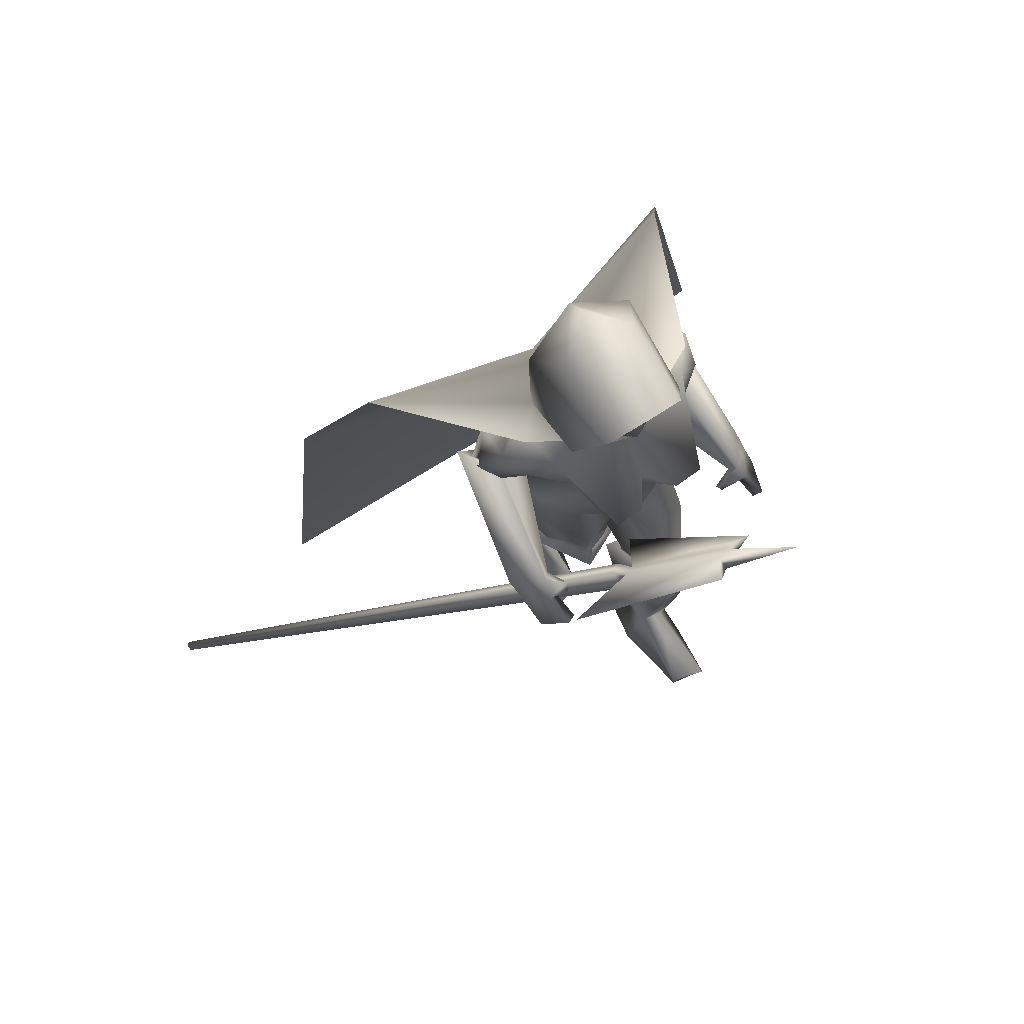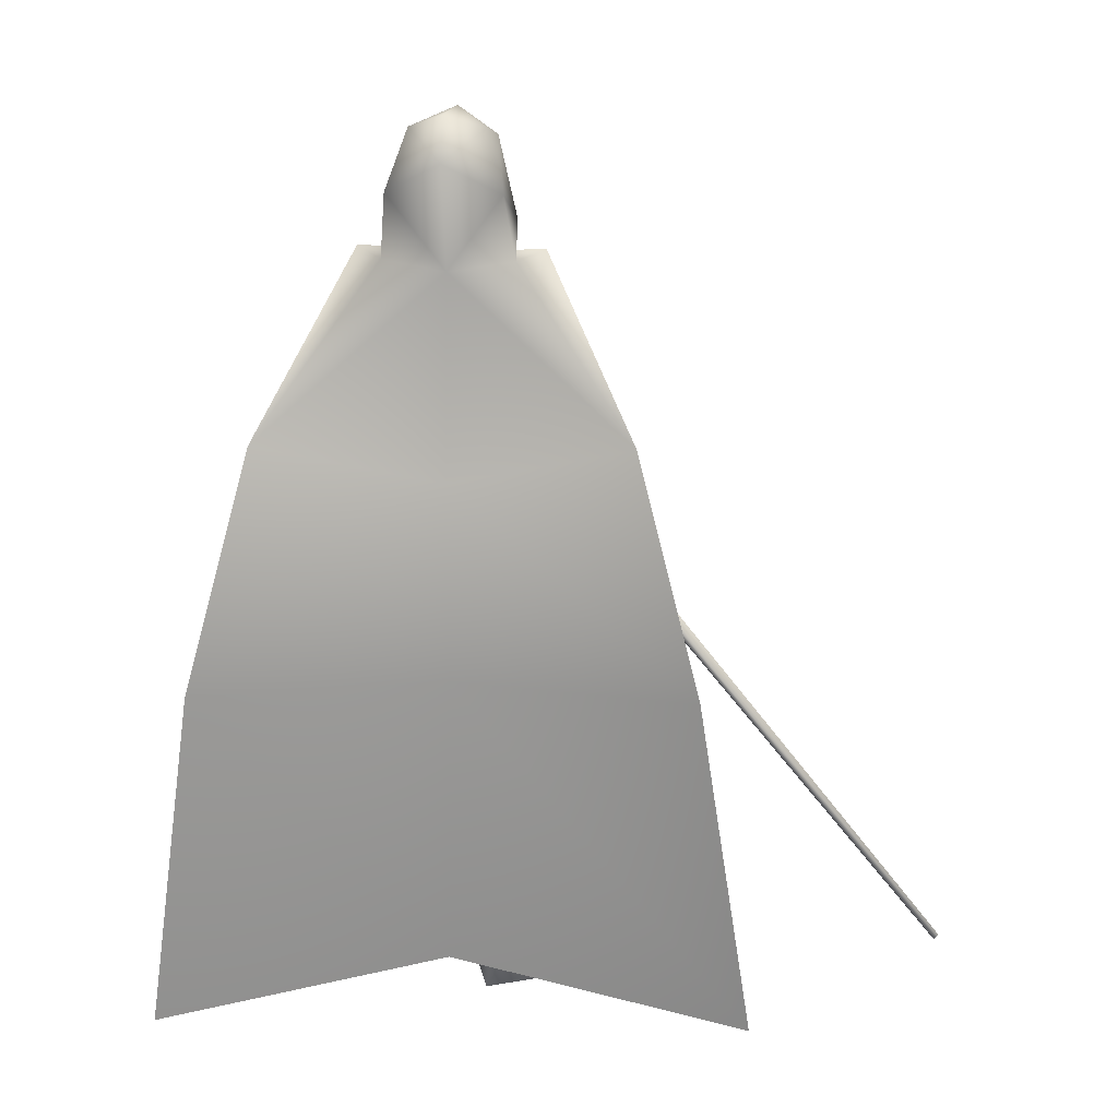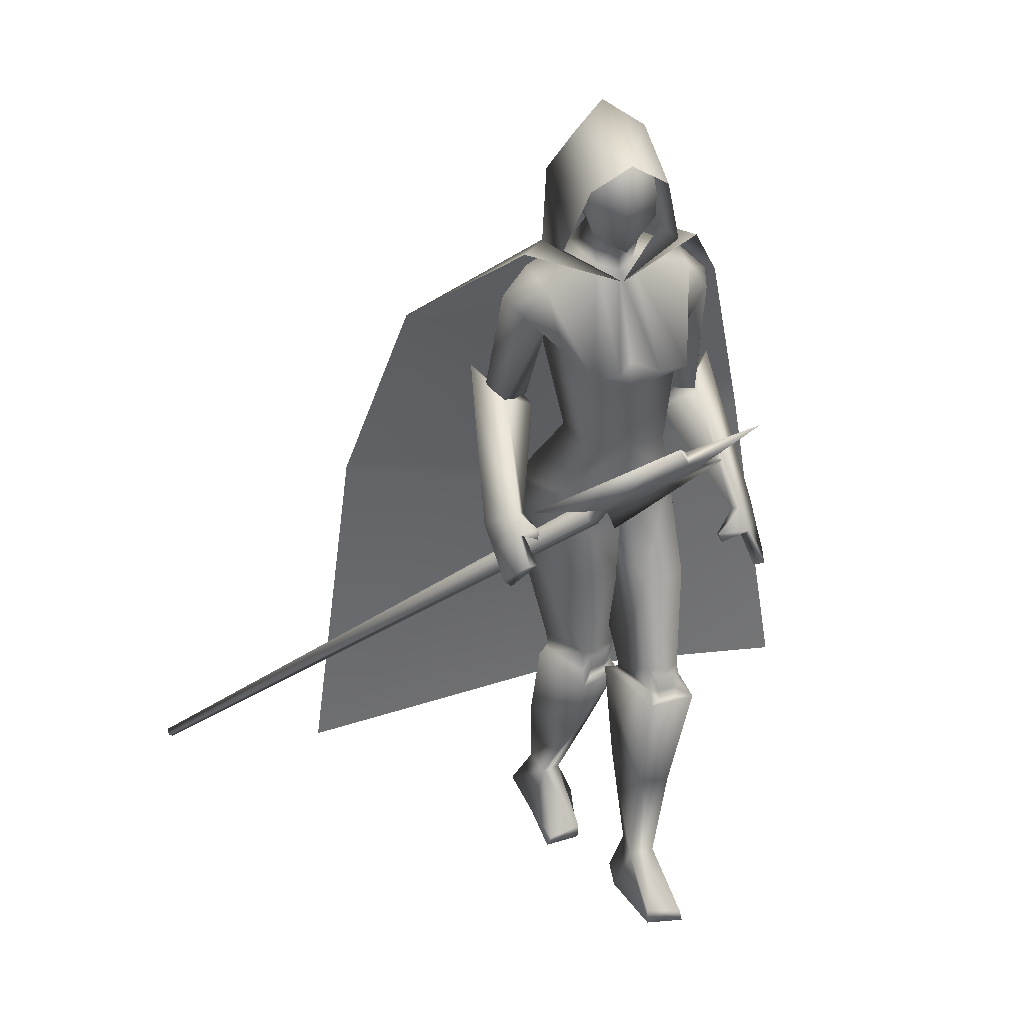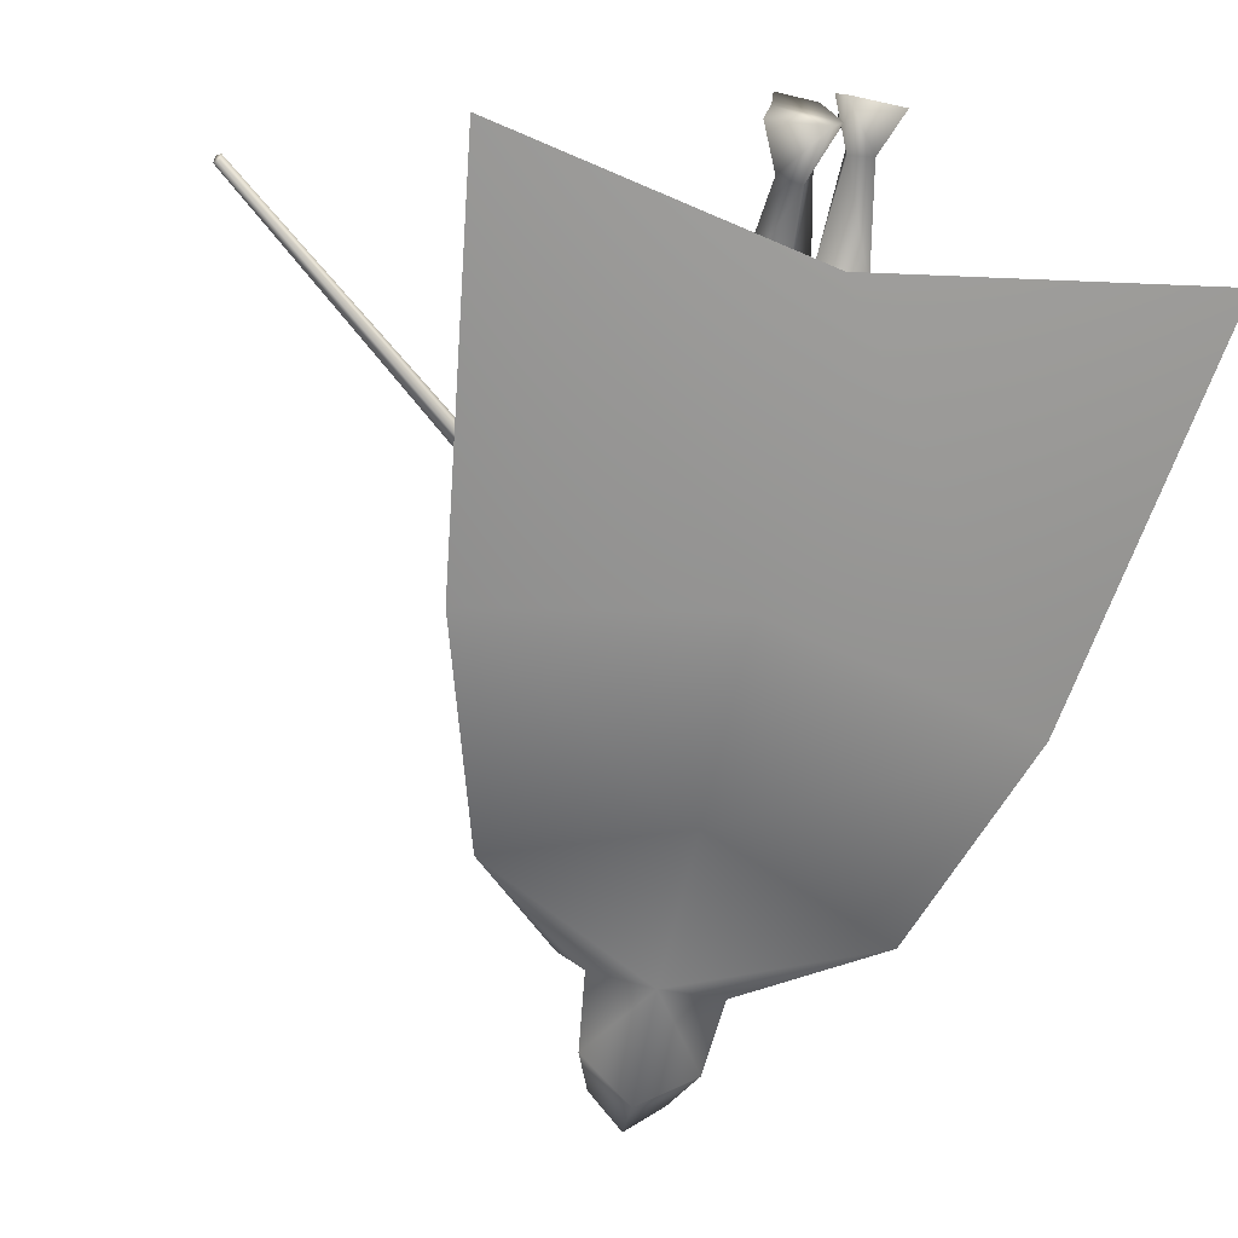
<metadata>
{"format":"obj","ext":"obj","renderer":"f3d","projection":"perspective","resolution":1024,"background":"white","views":[{"elev":78.5,"azim":-31.6,"up":"+Y"},{"elev":24.6,"azim":-175.2,"up":"+Y"},{"elev":35.7,"azim":-13.5,"up":"+Y"},{"elev":-70.3,"azim":-12.2,"up":"+Z"}]}
</metadata>
<code>
o Cube_Cube.001
v -1.086 -0.6295 -0.6308
v -1.087 -0.6198 -0.6459
v -1.077 -0.6268 -0.6509
v -1.076 -0.6366 -0.6358
v -0.1175 0.3123 -0.04795
v -0.1194 0.338 -0.0875
v -0.09392 0.3196 -0.1007
v -0.09205 0.2939 -0.06112
v -0.07323 0.3288 -0.05267
v -0.07421 0.3423 -0.07352
v -0.08765 0.3521 -0.06658
v -0.08666 0.3385 -0.04573
v 0.08085 0.5025 0.05957
v 0.07941 0.5222 0.02912
v 0.09903 0.508 0.01898
v 0.1005 0.4883 0.04943
v 0.04881 0.5694 0.08241
v -0.2519 0.3689 -0.03352
v 0.1694 0.4822 0.02011
v -0.02449 0.2043 -0.1511
v 0.2181 0.6292 0.1137
v 0.08697 0.8335 -0.4295
v -0.07533 0.8335 -0.4253
v 0.005081 0.8326 -0.4556
v 0.04971 0.8132 -0.3346
v -0.03315 0.8132 -0.3324
v 0.1863 0.7859 -0.4326
v -0.1774 0.7887 -0.4074
v 0.1832 0.7837 -0.3242
v -0.158 0.7796 -0.3033
v 0.002339 0.7575 -0.4664
v 0.002697 0.5517 -0.4595
v 0.1511 0.6465 -0.4601
v -0.1468 0.6483 -0.4453
v 0.01612 0.5518 -0.2034
v 0.1522 0.6386 -0.2745
v -0.1253 0.6358 -0.263
v 0.0174 0.4139 -0.1791
v 0.1061 0.3969 -0.2197
v -0.07502 0.3969 -0.2102
v 0.007585 0.3759 -0.3663
v 0.1244 0.3999 -0.3384
v -0.1057 0.3999 -0.3263
v 0.2505 0.4595 -0.4223
v -0.2659 0.4732 -0.4353
v 0.2274 0.4216 -0.3687
v -0.2329 0.4252 -0.3973
v 0.1738 0.4449 -0.4827
v -0.2086 0.468 -0.5156
v 0.1577 0.4233 -0.3862
v -0.1701 0.4281 -0.4321
v 0.2851 0.4601 -0.4628
v -0.2906 0.4882 -0.4901
v 0.2307 0.4206 -0.3572
v -0.2282 0.4459 -0.397
v 0.1791 0.3185 -0.4653
v -0.2238 0.3258 -0.4986
v 0.1438 0.384 -0.3724
v -0.1547 0.3951 -0.4309
v 0.1498 0.2324 -0.2963
v -0.1225 0.2402 -0.2718
v -0.029 0.1626 -0.4999
v 0.1714 0.1682 -0.4685
v -0.1944 0.1982 -0.4356
v 0.05725 0.03693 -0.1552
v 0.01576 -0.000869 -0.2619
v -0.02664 0.0356 -0.4182
v 0.1754 0.06819 -0.4333
v -0.213 0.1088 -0.4071
v -0.0354 0.06081 -0.4616
v 0.1328 -0.205 -0.1111
v -0.06502 -0.245 -0.2534
v 0.05515 -0.1899 -0.0833
v 0.01594 -0.2385 -0.2744
v 0.01383 -0.2578 -0.2101
v -0.03515 -0.258 -0.4137
v 0.1477 -0.2231 -0.2186
v -0.1412 -0.2256 -0.3305
v 0.1605 -0.2708 -0.06147
v -0.07154 -0.3271 -0.2189
v 0.0506 -0.2673 -0.04173
v 0.02856 -0.3277 -0.2686
v -0.01263 -0.2846 -0.2373
v -0.03392 -0.2697 -0.4564
v 0.1589 -0.2921 -0.2071
v -0.1563 -0.2931 -0.3344
v 0.1078 -0.8594 0.000395
v -0.1621 -0.8748 -0.3801
v -0.02243 -0.8702 -0.0608
v -0.03657 -0.8819 -0.45
v -0.009496 -0.8862 -0.1518
v -0.06621 -0.8836 -0.5443
v 0.1097 -0.8845 -0.1422
v -0.1826 -0.8703 -0.52
v 0.02108 -0.7853 -0.07287
v -0.07164 -0.7951 -0.4537
v 0.07669 -0.7656 -0.05997
v -0.1191 -0.7774 -0.4239
v 0.01896 -0.7728 -0.1299
v -0.08571 -0.7687 -0.5066
v 0.07213 -0.7811 -0.1335
v -0.1367 -0.7731 -0.4925
v 0.09171 -0.7992 0.1379
v -0.1451 -0.8428 -0.2379
v 0.01253 -0.7959 0.1177
v -0.06597 -0.8361 -0.2572
v 0.01364 -0.8383 0.1202
v -0.06707 -0.8782 -0.2621
v 0.09936 -0.836 0.1328
v -0.1528 -0.8782 -0.2493
v 0.359 0.05417 -0.1806
v -0.305 0.1402 -0.09588
v 0.3339 0.08017 -0.09778
v -0.2535 0.2028 -0.05579
v 0.3358 0.03415 -0.1918
v -0.2854 0.1154 -0.1039
v 0.3093 0.07496 -0.1016
v -0.2319 0.1943 -0.06622
v 0.2892 0.2042 -0.1618
v -0.2533 0.2796 -0.1626
v 0.3397 0.1708 -0.2388
v -0.3237 0.2246 -0.2116
v 0.3138 0.144 -0.2604
v -0.3083 0.1901 -0.2324
v 0.2702 0.1973 -0.1736
v -0.2389 0.2664 -0.1768
v 0.01989 0.2255 -0.2502
v 0.1575 0.02209 -0.1864
v -0.08525 -0.006459 -0.2299
v 0.3069 0.1486 -0.1409
v -0.2616 0.244 -0.123
v 0.3449 0.1278 -0.2098
v -0.3148 0.1891 -0.1623
v 0.3202 0.1071 -0.2212
v -0.2947 0.1633 -0.172
v 0.2872 0.141 -0.152
v -0.2461 0.2306 -0.1363
v 0.2418 0.1198 -0.1534
v -0.2169 0.2254 -0.1223
v 0.2439 0.1221 -0.148
v -0.2178 0.23 -0.1181
v 0.2335 0.1387 -0.1608
v -0.2112 0.2386 -0.1389
v 0.2354 0.1411 -0.1548
v -0.2117 0.2435 -0.1343
v 0.000491 -0.5351 -0.1936
v -0.0691 -0.5189 -0.4948
v 0.1133 -0.5495 -0.1805
v -0.1552 -0.5406 -0.4226
v 0.1029 -0.5243 -0.04943
v -0.06825 -0.5652 -0.3238
v 0.03393 -0.5185 -0.05223
v -0.01326 -0.5567 -0.3651
v 0.2489 0.7274 -0.4062
v -0.2394 0.7311 -0.3793
v 0.232 0.7176 -0.3355
v -0.2093 0.7121 -0.317
v 0.1637 0.7121 -0.3301
v -0.1409 0.7047 -0.324
v 0.1575 0.7185 -0.4548
v -0.1632 0.7299 -0.4453
v 0.06665 0.6319 -0.1402
v -0.02753 0.6319 -0.1353
v 0.1299 0.6349 -0.1443
v -0.09087 0.6349 -0.1327
v 0.2452 0.4156 -0.4381
v -0.2671 0.4342 -0.4685
v 0.2206 0.4244 -0.383
v -0.2261 0.4452 -0.4249
v 0.1826 0.356 -0.4761
v -0.2262 0.362 -0.5135
v 0.1574 0.3994 -0.3952
v -0.1728 0.4097 -0.4509
v 0.01201 -0.2744 -0.2027
v -0.03226 -0.2737 -0.4129
v 0.1475 -0.2685 -0.1942
v -0.1351 -0.2756 -0.3242
v 0.1387 -0.2527 -0.09189
v -0.06746 -0.2984 -0.2488
v 0.05592 -0.2438 -0.07009
v 0.01302 -0.2955 -0.2791
v 0.07523 -0.2446 -0.06797
v -0.001456 -0.2977 -0.2663
v 0.1213 -0.2495 -0.08024
v -0.04632 -0.2992 -0.2495
v 0.07876 -0.2749 -0.0672
v -0.009824 -0.3263 -0.2731
v 0.1191 -0.2768 -0.07507
v -0.04699 -0.3263 -0.2556
v 0.07485 -0.2079 -0.07966
v -0.001192 -0.2571 -0.2651
v 0.117 -0.2155 -0.09404
v -0.0446 -0.2603 -0.2531
v 0.1577 0.3878 -0.413
v -0.1798 0.3965 -0.4658
v 0.1722 0.3629 -0.4595
v -0.2106 0.369 -0.5018
v 0.1665 0.3681 -0.4002
v -0.1864 0.3799 -0.4482
v 0.1813 0.3413 -0.4391
v -0.2153 0.3514 -0.4766
v 0.1505 0.406 -0.4289
v -0.1759 0.4114 -0.4858
v 0.1627 0.3865 -0.4765
v -0.2041 0.3888 -0.5243
v 0.009241 0.8132 -0.2968
v 0.01619 0.6259 -0.2021
v 0.007256 0.9017 -0.4451
v 0.05137 0.886 -0.4203
v -0.03686 0.886 -0.4203
v 0.007256 1.025 -0.4988
v 0.08977 0.9738 -0.3753
v -0.07526 0.9738 -0.3753
v 0.08423 1.102 -0.407
v -0.06972 1.102 -0.407
v 0.007256 1.128 -0.4149
v 0.06076 0.8943 -0.3131
v -0.04625 0.8943 -0.3131
v 0.007256 0.8788 -0.2986
v 0.07007 1.077 -0.2734
v -0.05556 1.077 -0.2734
v 0.007256 1.099 -0.2475
v 0.08302 0.9558 -0.2691
v -0.06851 0.9558 -0.2691
v 0.007256 0.8904 -0.2343
v 0.007256 1.112 -0.2128
v 0.09399 1.054 -0.2243
v -0.07947 1.054 -0.2243
v 0.007256 1.155 -0.4607
v 0.08791 1.112 -0.3981
v -0.0734 1.112 -0.3981
v 0.1404 0.8843 -0.2801
v -0.1259 0.8843 -0.2801
v 0.007256 1.067 -0.5144
v 0.1301 0.9939 -0.4718
v -0.1156 0.9939 -0.4718
v 0.007994 0.8047 -0.2569
v 0.006519 0.8047 -0.2569
v 0.004648 0.8269 -0.4721
v 0.1469 0.8385 -0.4345
v -0.1354 0.8385 -0.4271
v 0.2081 0.845 -0.3565
v -0.1936 0.845 -0.3565
v 0.3858 0.5282 -0.7256
v -0.4061 0.5282 -0.6841
v -0.005884 0.4145 -0.6233
v 0.5162 0.02011 -0.8707
v -0.5509 0.02011 -0.8148
v -0.007735 -0.02997 -0.6586
v 0.646 -0.8183 -0.8321
v -0.676 -0.8183 -0.7628
v -0.00575 -0.6817 -0.7307
v 0.09081 1.038 -0.3911
v -0.0763 1.038 -0.3911
v 0.007256 1.072 -0.4569
v 0.08185 1.013 -0.2712
v -0.06733 1.013 -0.2712
v 0.007256 1.004 -0.2314
f 1 2 3
f 1 3 4
f 1 5 6
f 1 6 2
f 2 6 7
f 2 7 3
f 3 7 8
f 3 8 4
f 5 1 4
f 5 4 8
f 5 8 9
f 5 9 12
f 8 7 10
f 8 10 9
f 7 6 11
f 7 11 10
f 6 5 12
f 6 12 11
f 10 11 14
f 10 14 15
f 12 9 16
f 12 16 13
f 14 11 18
f 14 18 17
f 10 15 19
f 10 19 20
f 15 16 19
f 13 14 17
f 11 12 18
f 9 10 20
f 9 20 19
f 9 19 16
f 12 13 17
f 12 17 18
f 13 21 14
f 13 16 21
f 15 21 16
f 14 21 15
f 22 25 29
f 22 29 27
f 30 26 23
f 30 23 28
f 22 27 31
f 22 31 24
f 31 28 23
f 31 23 24
f 31 27 33
f 31 33 32
f 34 28 31
f 34 31 32
f 36 35 38
f 36 38 39
f 38 35 37
f 38 37 40
f 32 33 42
f 32 42 41
f 43 34 32
f 43 32 41
f 33 36 39
f 33 39 42
f 40 37 34
f 40 34 43
f 41 42 63
f 41 63 62
f 64 43 41
f 64 41 62
f 42 39 60
f 42 60 63
f 61 40 43
f 61 43 64
f 63 68 70
f 63 70 62
f 70 69 64
f 70 64 62
f 87 89 91
f 87 91 93
f 92 90 88
f 92 88 94
f 99 91 89
f 99 89 95
f 90 92 100
f 90 100 96
f 101 93 91
f 101 91 99
f 92 94 102
f 92 102 100
f 97 87 93
f 97 93 101
f 94 88 98
f 94 98 102
f 97 95 105
f 97 105 103
f 106 96 98
f 106 98 104
f 87 97 103
f 87 103 109
f 104 98 88
f 104 88 110
f 95 89 107
f 95 107 105
f 108 90 96
f 108 96 106
f 89 87 109
f 89 109 107
f 110 88 90
f 110 90 108
f 105 107 109
f 105 109 103
f 110 108 106
f 110 106 104
f 111 113 117
f 111 117 115
f 118 114 112
f 118 112 116
f 38 127 60
f 38 60 39
f 61 127 38
f 61 38 40
f 60 127 65
f 60 65 128
f 66 127 61
f 66 61 129
f 60 128 68
f 60 68 63
f 69 129 61
f 69 61 64
f 119 130 132
f 119 132 121
f 133 131 120
f 133 120 122
f 130 113 111
f 130 111 132
f 112 114 131
f 112 131 133
f 121 132 134
f 121 134 123
f 135 133 122
f 135 122 124
f 132 111 115
f 132 115 134
f 116 112 133
f 116 133 135
f 136 117 113
f 136 113 130
f 114 118 137
f 114 137 131
f 123 134 136
f 123 136 125
f 137 135 124
f 137 124 126
f 134 115 117
f 134 117 136
f 118 116 135
f 118 135 137
f 136 130 140
f 136 140 138
f 141 131 137
f 141 137 139
f 125 136 138
f 125 138 142
f 139 137 126
f 139 126 143
f 130 119 144
f 130 144 140
f 145 120 131
f 145 131 141
f 119 125 142
f 119 142 144
f 143 126 120
f 143 120 145
f 142 138 140
f 142 140 144
f 141 139 143
f 141 143 145
f 85 148 146
f 85 146 83
f 147 149 86
f 147 86 84
f 148 101 99
f 148 99 146
f 100 102 149
f 100 149 147
f 79 150 148
f 79 148 85
f 149 151 80
f 149 80 86
f 150 97 101
f 150 101 148
f 102 98 151
f 102 151 149
f 81 152 150
f 81 150 79
f 151 153 82
f 151 82 80
f 152 95 97
f 152 97 150
f 98 96 153
f 98 153 151
f 83 146 152
f 83 152 81
f 153 147 84
f 153 84 82
f 146 99 95
f 146 95 152
f 96 100 147
f 96 147 153
f 65 67 75
f 65 75 73
f 76 67 66
f 76 66 74
f 68 128 71
f 68 71 77
f 72 129 69
f 72 69 78
f 67 68 77
f 67 77 75
f 78 69 67
f 78 67 76
f 71 128 65
f 71 65 73
f 66 129 72
f 66 72 74
f 52 54 119
f 52 119 121
f 120 55 53
f 120 53 122
f 52 121 123
f 52 123 56
f 124 122 53
f 124 53 57
f 54 58 125
f 54 125 119
f 126 59 55
f 126 55 120
f 56 123 125
f 56 125 58
f 126 124 57
f 126 57 59
f 29 156 154
f 29 154 27
f 155 157 30
f 155 30 28
f 156 46 44
f 156 44 154
f 45 47 157
f 45 157 155
f 36 158 156
f 36 156 29
f 157 159 37
f 157 37 30
f 158 50 46
f 158 46 156
f 47 51 159
f 47 159 157
f 33 160 158
f 33 158 36
f 159 161 34
f 159 34 37
f 160 48 50
f 160 50 158
f 51 49 161
f 51 161 159
f 27 154 160
f 27 160 33
f 161 155 28
f 161 28 34
f 154 44 48
f 154 48 160
f 49 45 155
f 49 155 161
f 67 70 68
f 69 70 67
f 65 127 67
f 67 127 66
f 29 164 36
f 37 165 30
f 25 162 164
f 25 164 29
f 165 163 26
f 165 26 30
f 35 36 164
f 35 164 162
f 165 37 35
f 165 35 163
f 46 168 166
f 46 166 44
f 167 169 47
f 167 47 45
f 168 54 52
f 168 52 166
f 53 55 169
f 53 169 167
f 44 166 170
f 44 170 48
f 171 167 45
f 171 45 49
f 166 52 56
f 166 56 170
f 57 53 167
f 57 167 171
f 50 172 168
f 50 168 46
f 169 173 51
f 169 51 47
f 172 58 54
f 172 54 168
f 55 59 173
f 55 173 169
f 77 176 174
f 77 174 75
f 175 177 78
f 175 78 76
f 176 85 83
f 176 83 174
f 84 86 177
f 84 177 175
f 71 178 176
f 71 176 77
f 177 179 72
f 177 72 78
f 178 79 85
f 178 85 176
f 86 80 179
f 86 179 177
f 75 174 180
f 75 180 73
f 181 175 76
f 181 76 74
f 174 83 81
f 174 81 180
f 82 84 175
f 82 175 181
f 180 81 186
f 180 186 182
f 187 82 181
f 187 181 183
f 73 180 182
f 73 182 190
f 183 181 74
f 183 74 191
f 79 178 184
f 79 184 188
f 185 179 80
f 185 80 189
f 178 71 192
f 178 192 184
f 193 72 179
f 193 179 185
f 81 79 188
f 81 188 186
f 189 80 82
f 189 82 187
f 71 73 190
f 71 190 192
f 191 74 72
f 191 72 193
f 190 182 184
f 190 184 192
f 185 183 191
f 185 191 193
f 182 186 188
f 182 188 184
f 189 187 183
f 189 183 185
f 58 172 194
f 58 194 198
f 195 173 59
f 195 59 199
f 172 50 202
f 172 202 194
f 203 51 173
f 203 173 195
f 170 56 200
f 170 200 196
f 201 57 171
f 201 171 197
f 48 170 196
f 48 196 204
f 197 171 49
f 197 49 205
f 56 58 198
f 56 198 200
f 199 59 57
f 199 57 201
f 50 48 204
f 50 204 202
f 205 49 51
f 205 51 203
f 204 196 194
f 204 194 202
f 195 197 205
f 195 205 203
f 196 200 198
f 196 198 194
f 199 201 197
f 199 197 195
f 162 25 206
f 162 206 207
f 206 26 163
f 206 163 207
f 35 162 207
f 207 163 35
f 223 217 209
f 223 209 212
f 210 218 224
f 210 224 213
f 208 211 212
f 208 212 209
f 213 211 208
f 213 208 210
f 220 214 216
f 220 216 222
f 216 215 221
f 216 221 222
f 225 219 217
f 225 217 223
f 218 219 225
f 218 225 224
f 22 209 217
f 22 217 25
f 218 210 23
f 218 23 26
f 22 24 208
f 22 208 209
f 208 24 23
f 208 23 210
f 25 217 219
f 25 219 206
f 219 218 26
f 219 26 206
f 226 227 230
f 226 230 229
f 231 228 226
f 231 226 229
f 235 230 227
f 235 227 232
f 228 231 236
f 228 236 233
f 234 229 230
f 234 230 235
f 231 229 234
f 231 234 236
f 240 235 232
f 240 232 237
f 233 236 241
f 233 241 238
f 239 234 235
f 239 235 240
f 236 234 239
f 236 239 241
f 240 237 242
f 240 242 244
f 243 238 241
f 243 241 245
f 239 240 244
f 239 244 246
f 245 241 239
f 245 239 246
f 246 244 247
f 246 247 249
f 248 245 246
f 248 246 249
f 247 250 252
f 247 252 249
f 251 248 249
f 251 249 252
f 212 253 256
f 212 256 223
f 253 214 220
f 253 220 256
f 215 254 257
f 215 257 221
f 254 213 224
f 254 224 257
f 214 253 255
f 214 255 216
f 253 212 211
f 253 211 255
f 213 254 255
f 213 255 211
f 254 215 216
f 254 216 255
f 256 220 222
f 256 222 258
f 221 257 258
f 221 258 222
f 256 258 225
f 256 225 223
f 257 224 225
f 257 225 258

</code>
